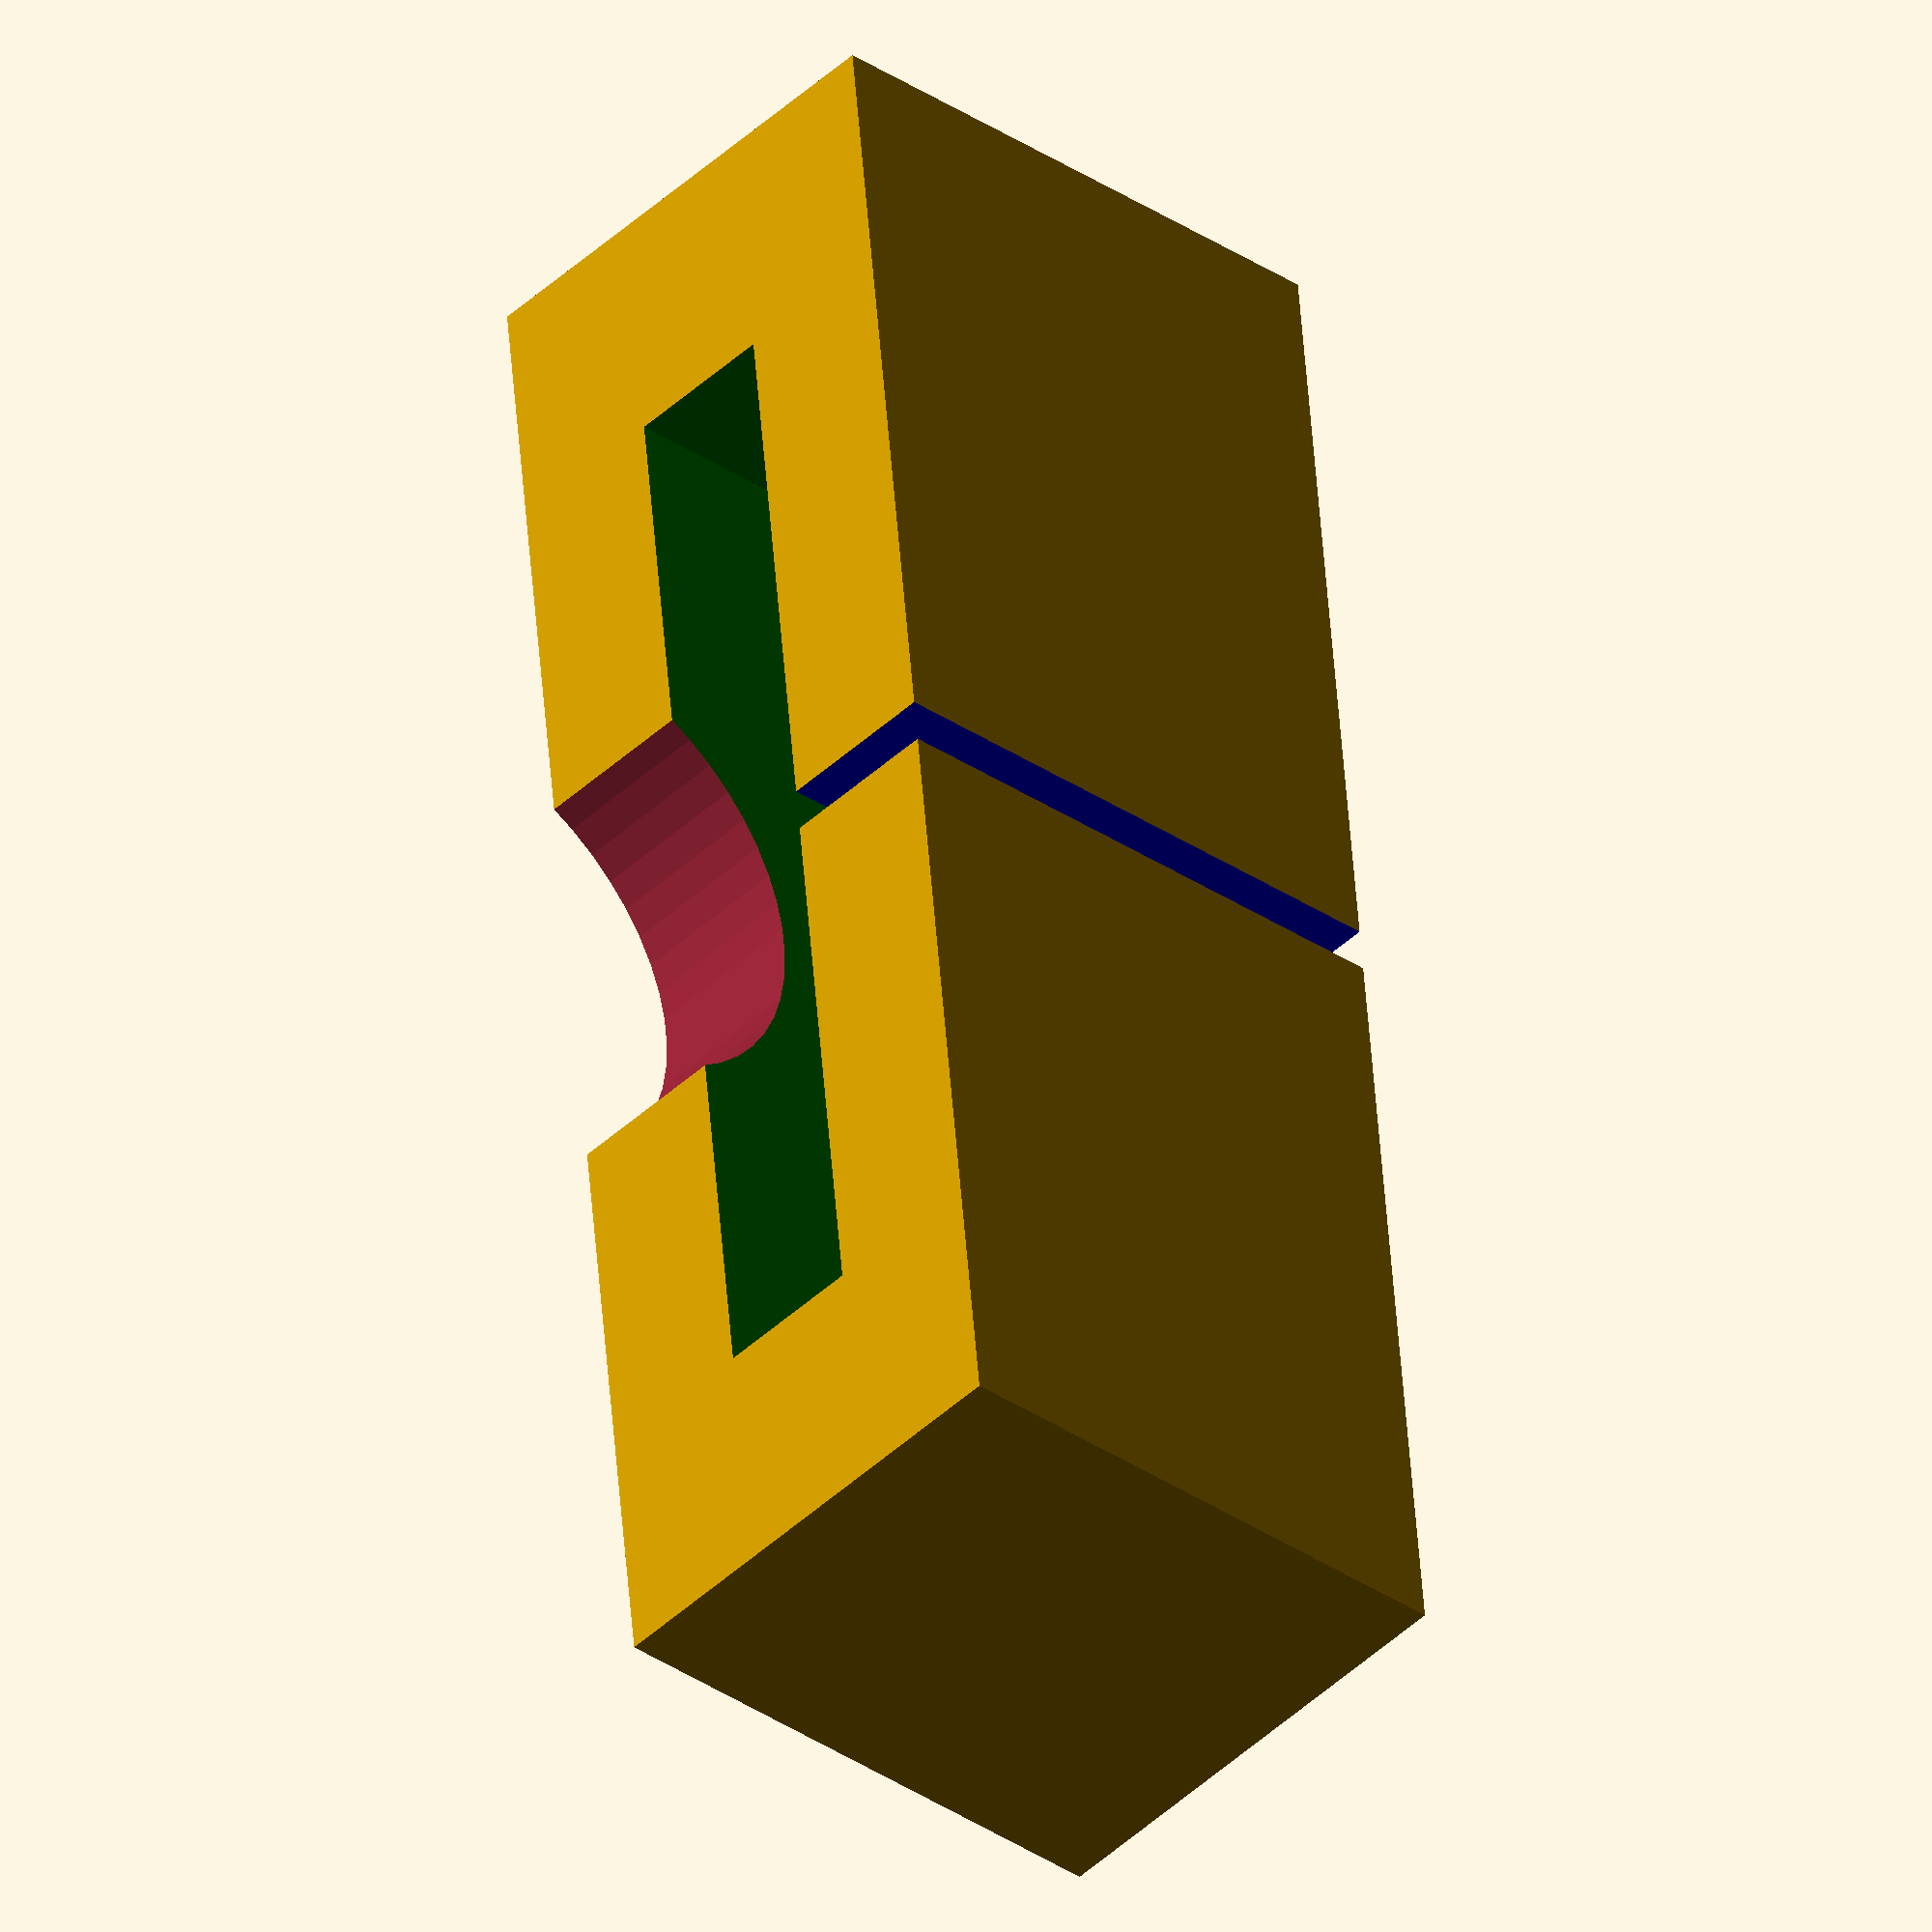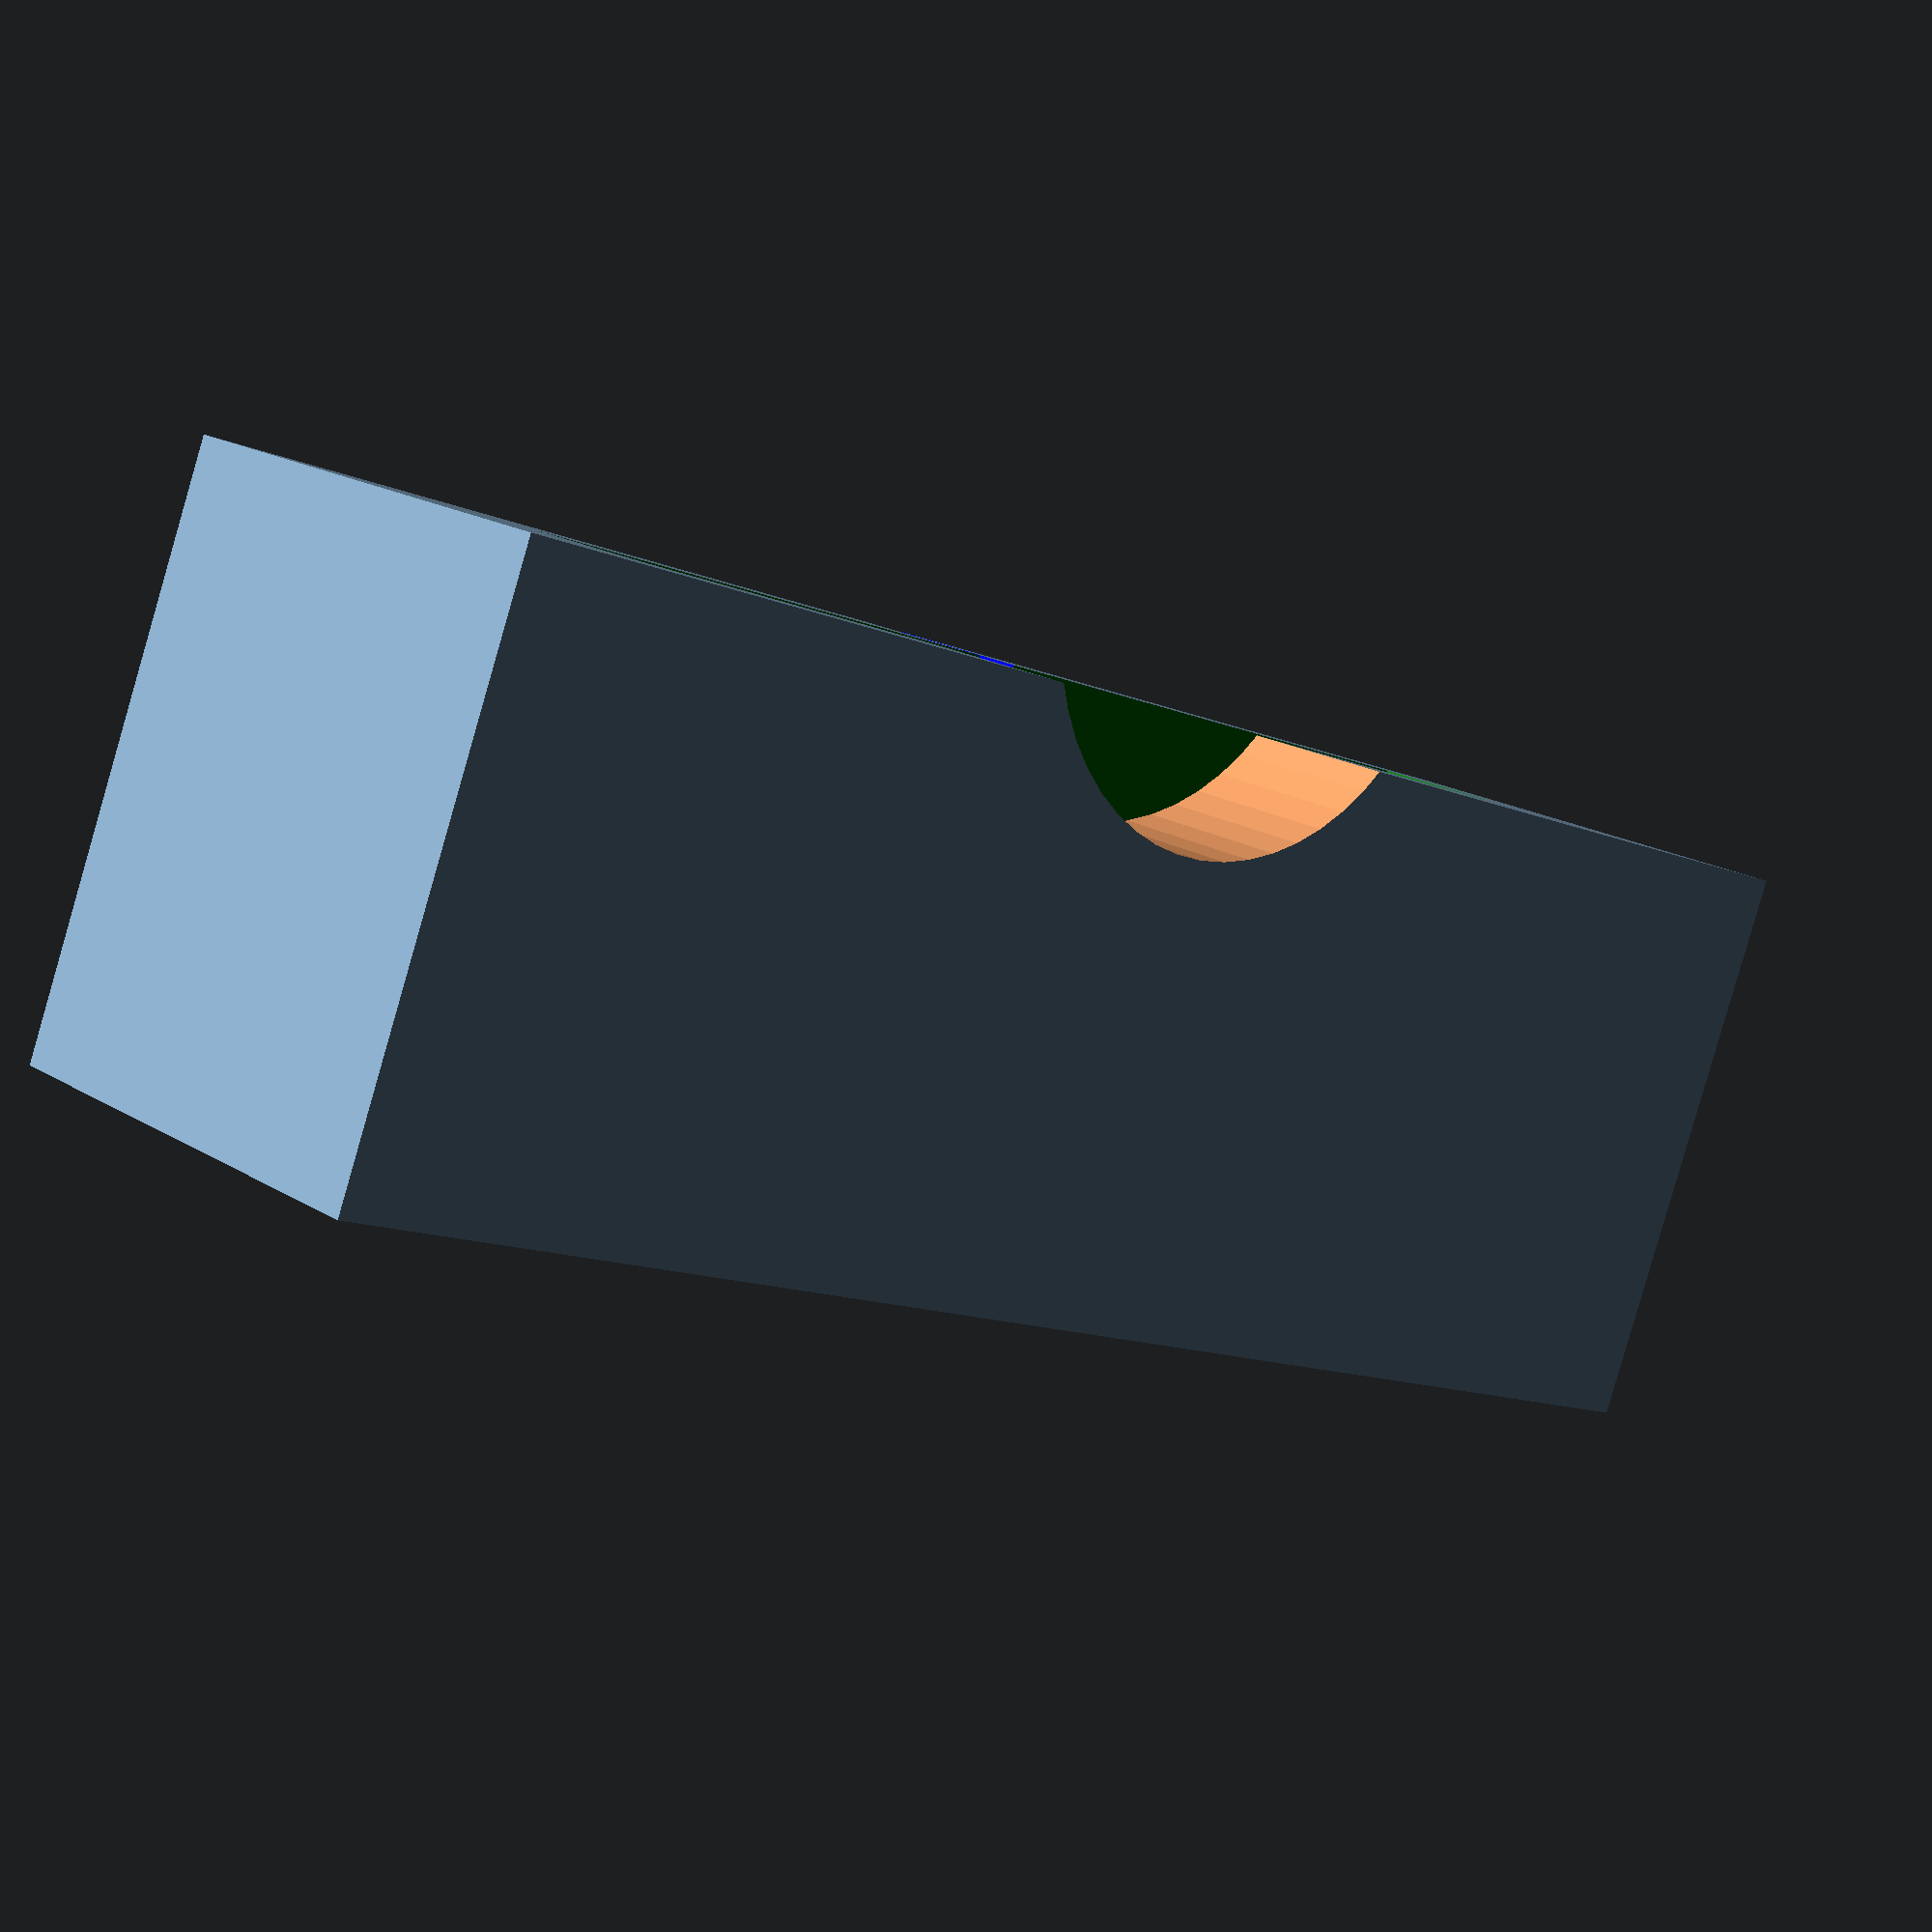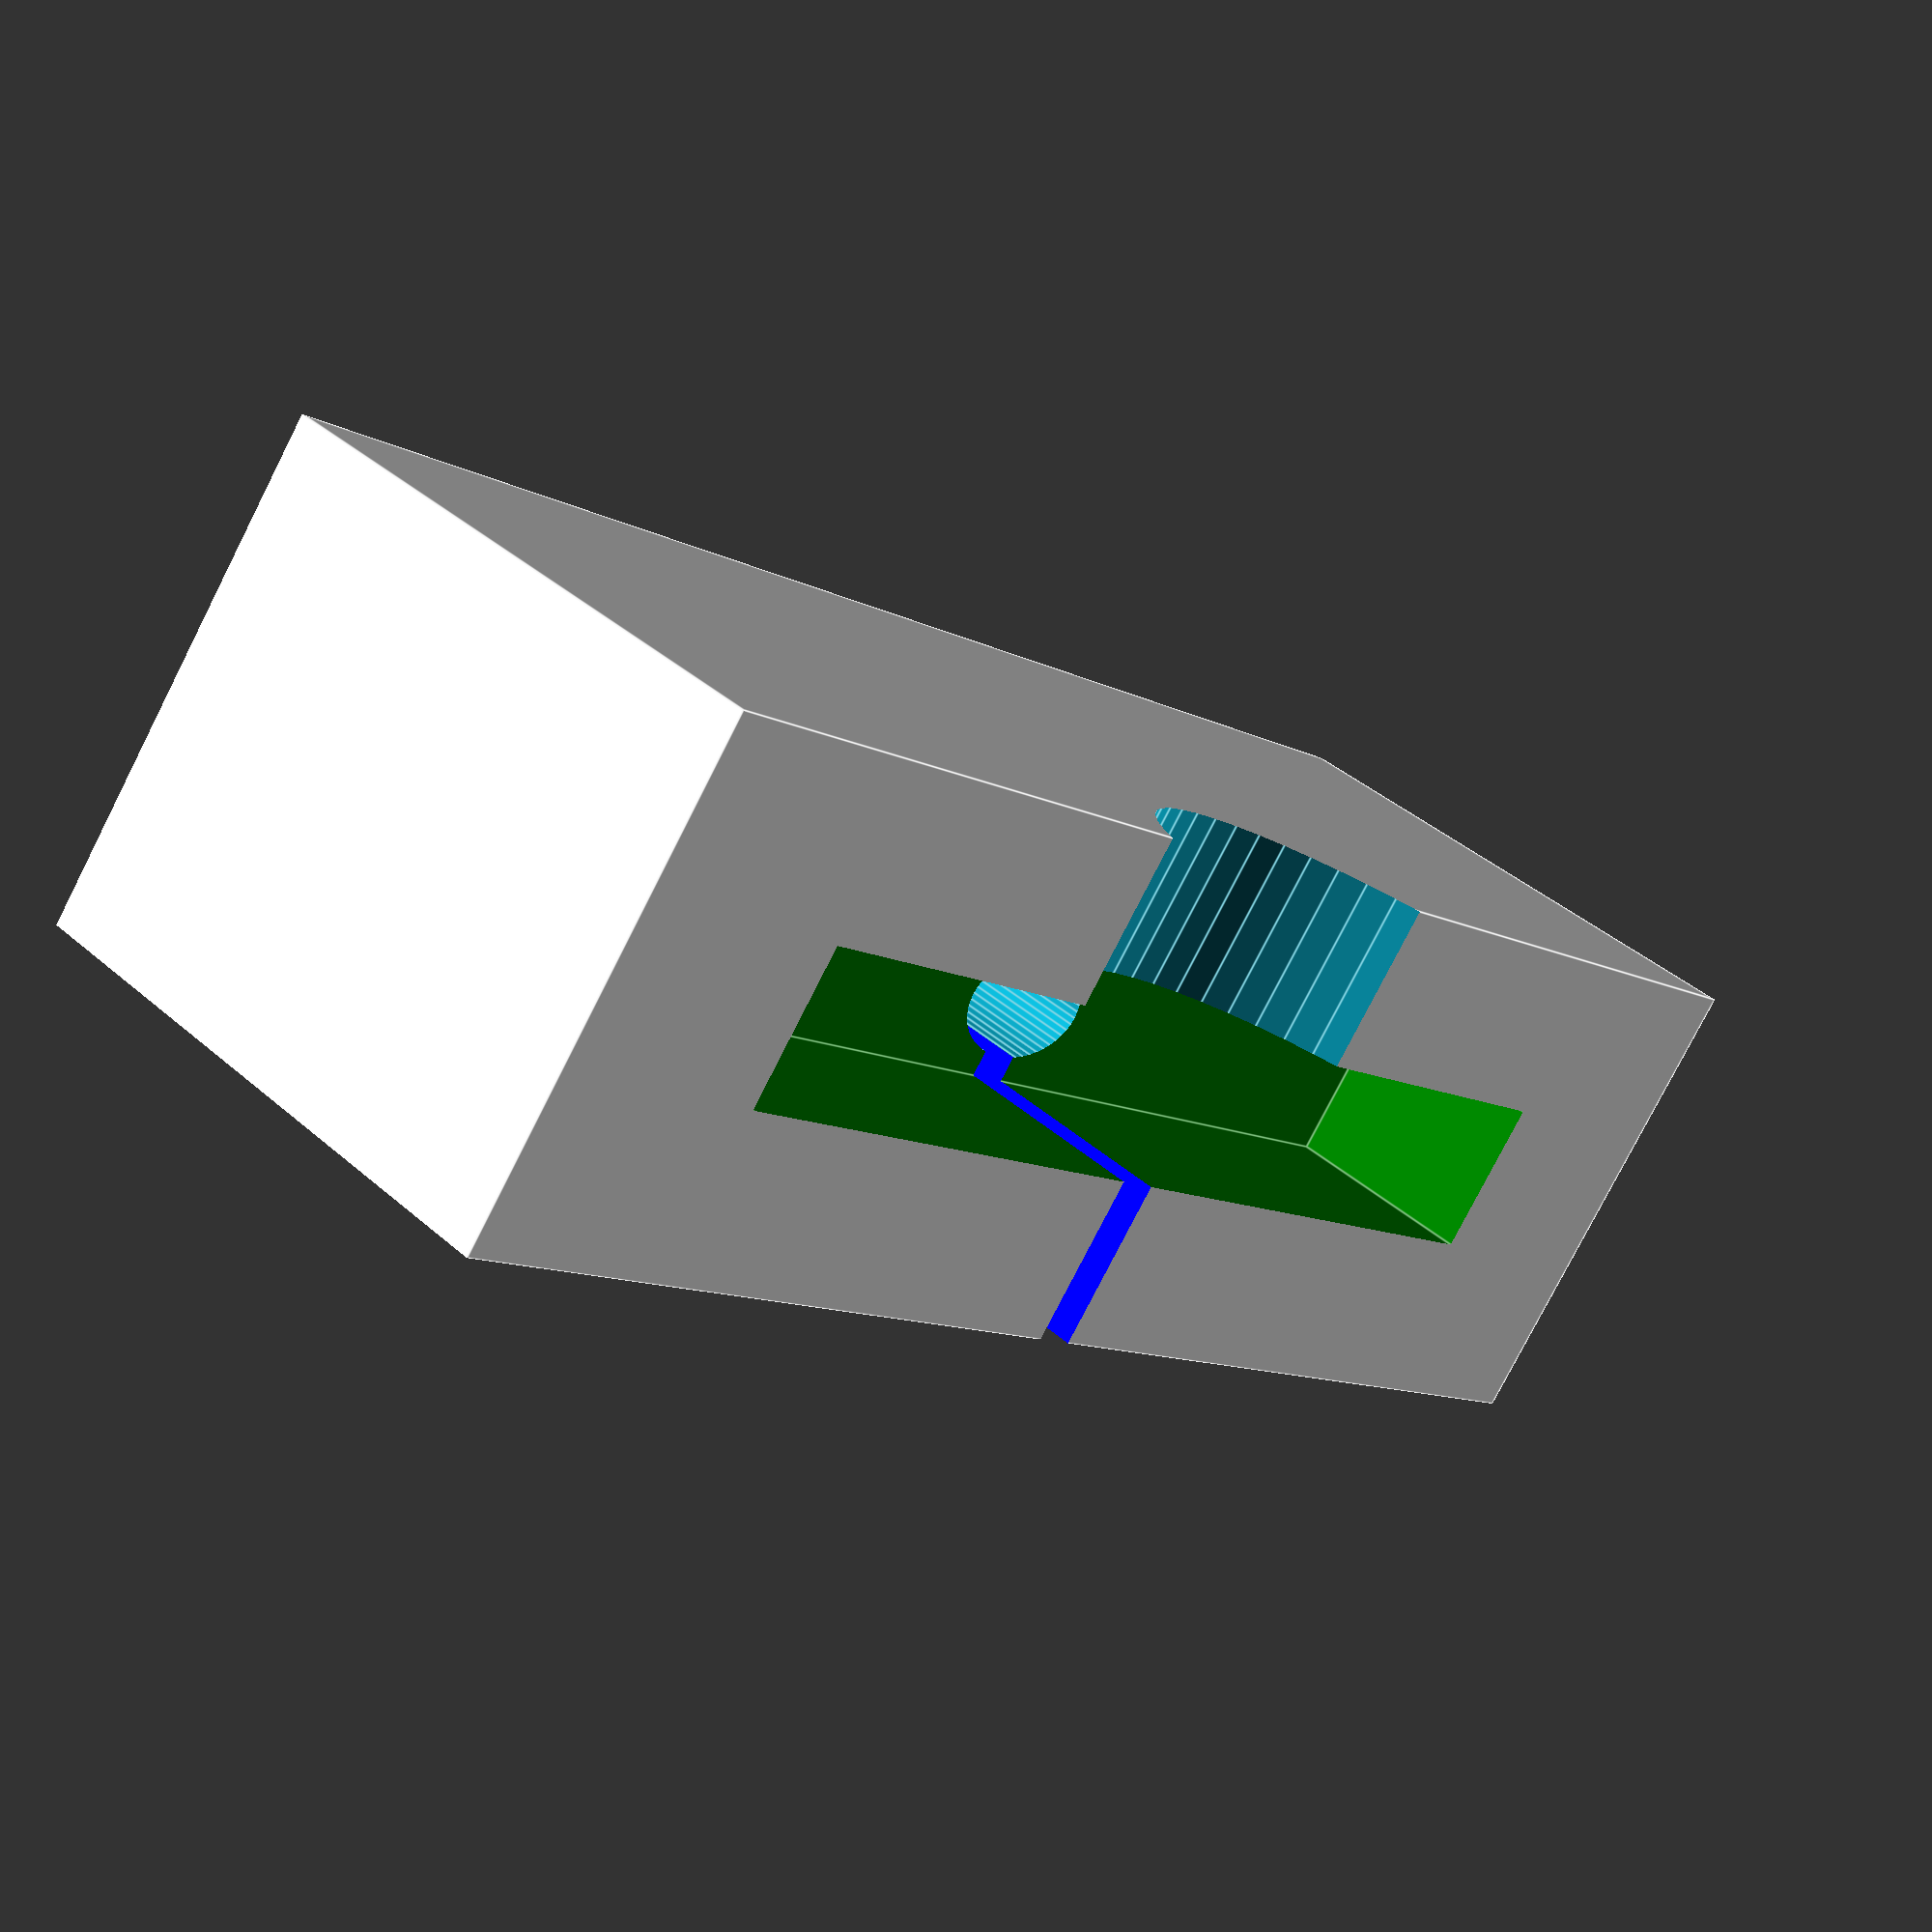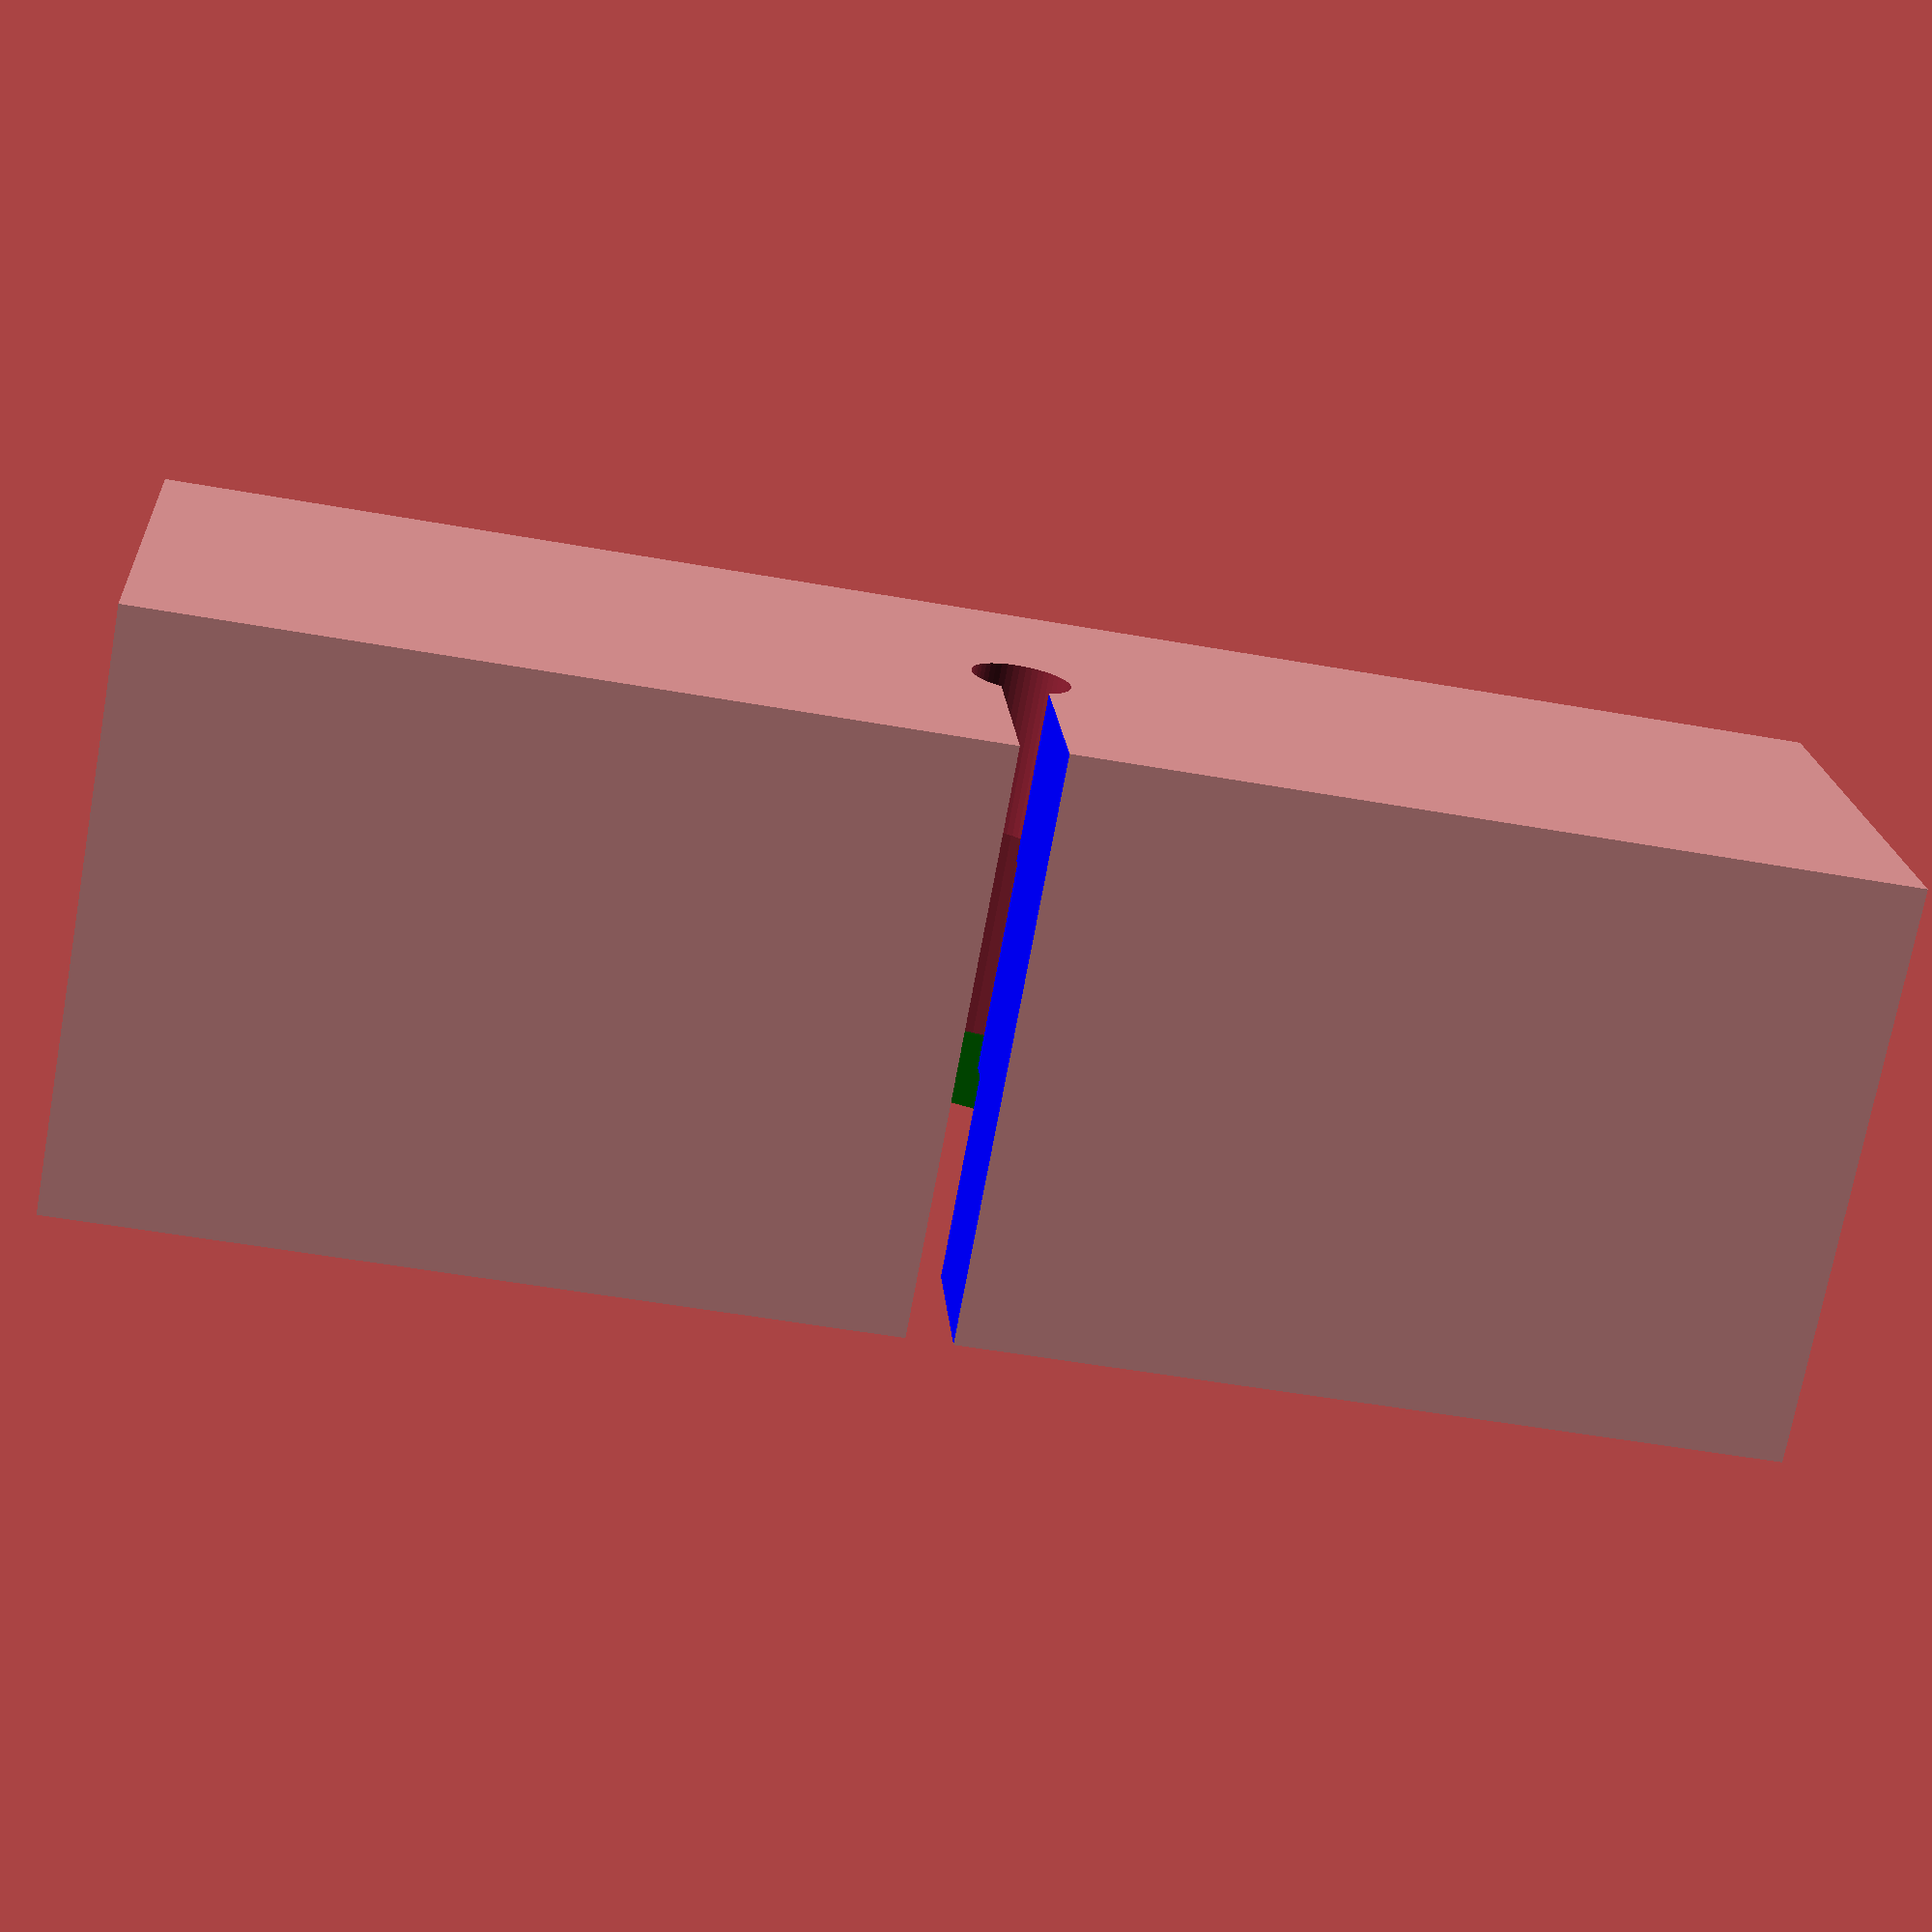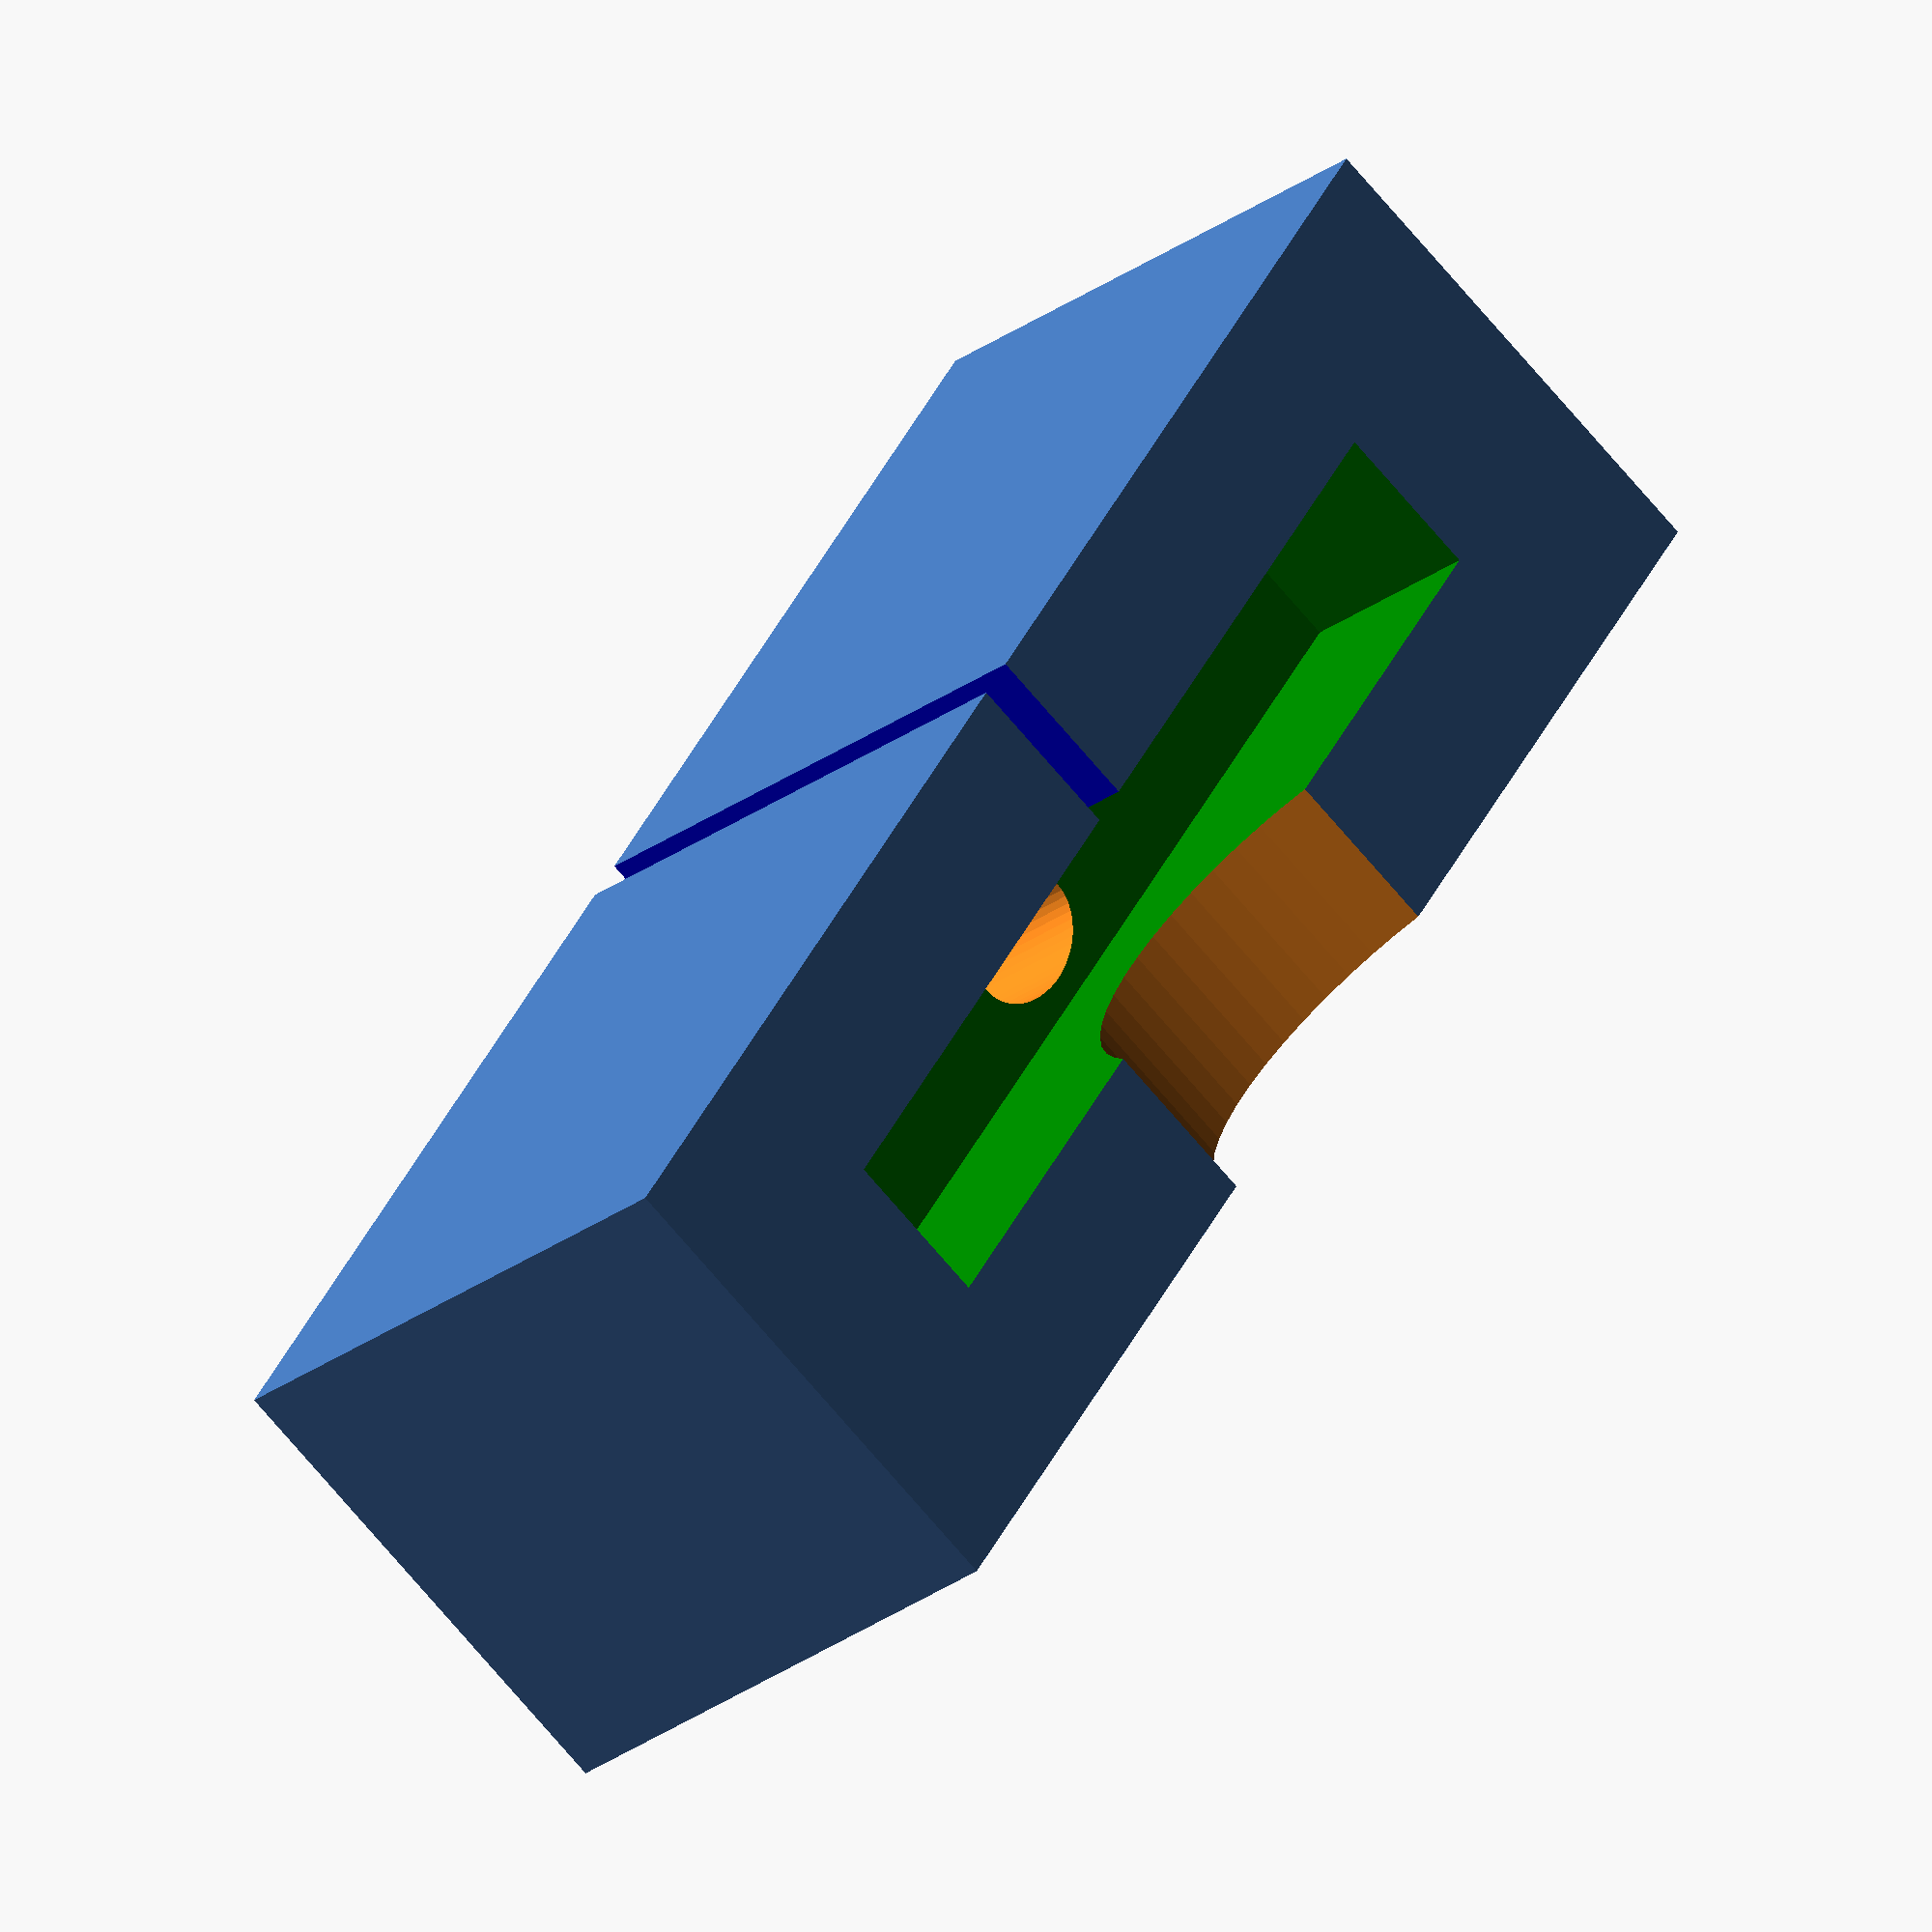
<openscad>
difference(){
	cube(size = [20,6,7], center = true);
	translate([0,0,5]) color("green") cube(size = [14,1.9,8], center = true);
	scale([1.85,1.2,1])  cylinder(h = 3, r=0.55,$fn=50, center=true);	
	translate([0,0,-3]) cylinder(h = 4, r=0.58,$fn=50, center=true);	
	translate([0,3.8,0]) color("blue") cube(size = [0.55,7,9], center=true);
	translate([0,-2,5]) rotate([90,0,0]) cylinder(h = 3.5, r=3,$fn=50, center=true);	
	
}

</openscad>
<views>
elev=214.5 azim=263.7 roll=132.3 proj=o view=wireframe
elev=85.9 azim=317.9 roll=343.9 proj=p view=solid
elev=321.0 azim=217.9 roll=317.6 proj=p view=edges
elev=252.4 azim=4.3 roll=10.4 proj=p view=wireframe
elev=26.2 azim=302.4 roll=319.5 proj=o view=solid
</views>
